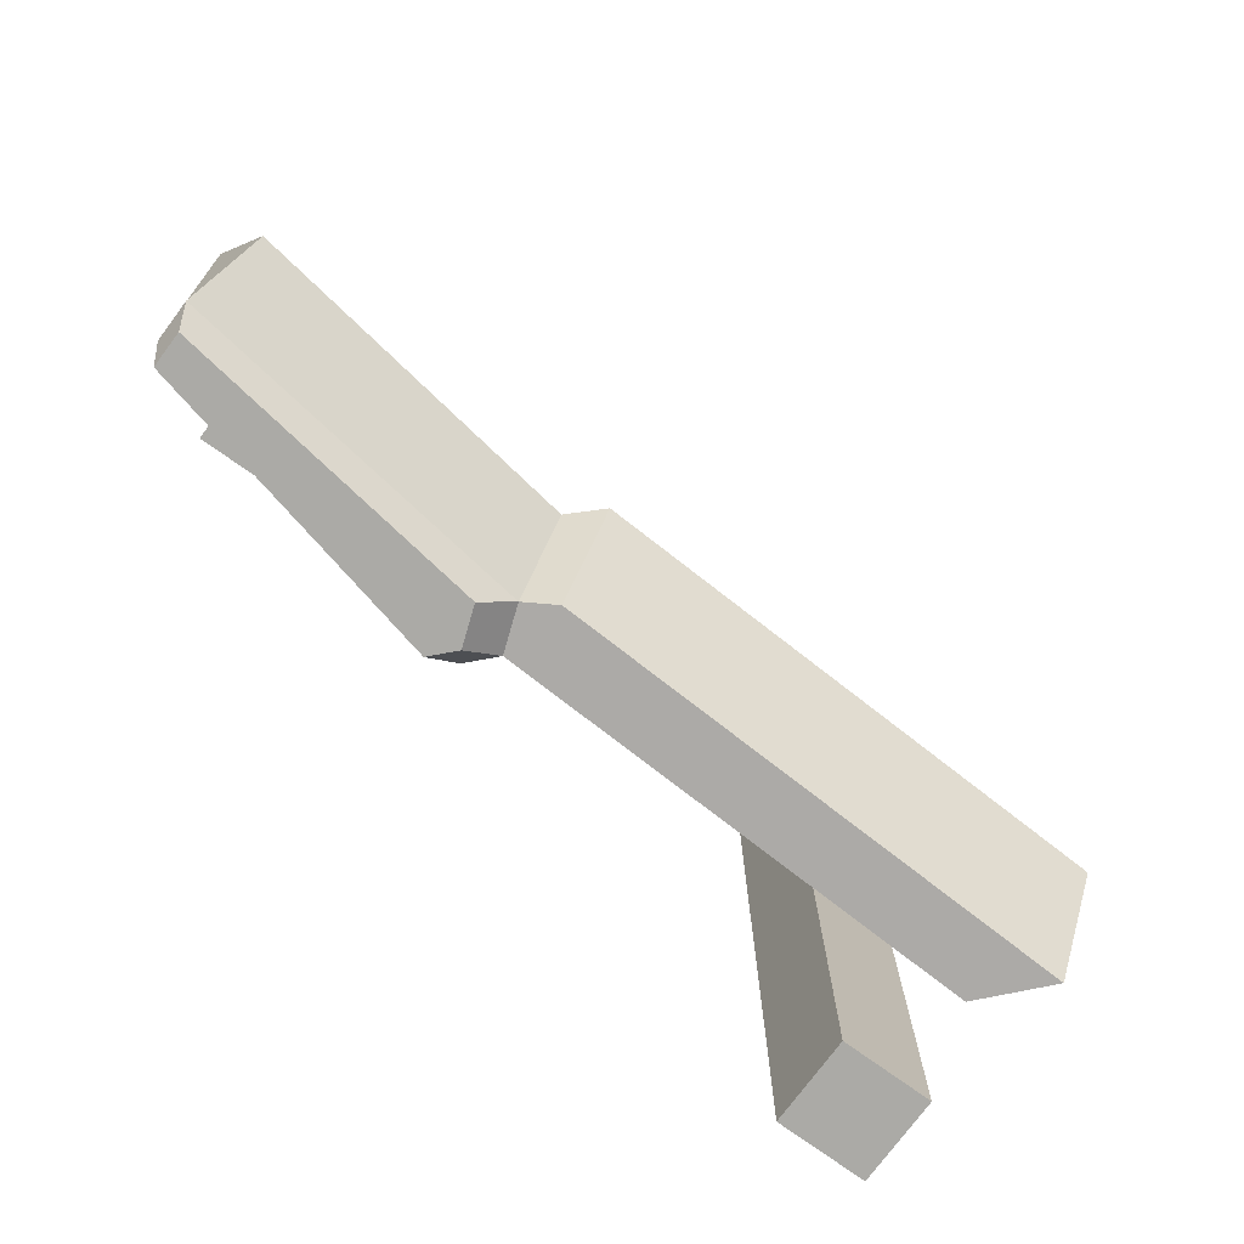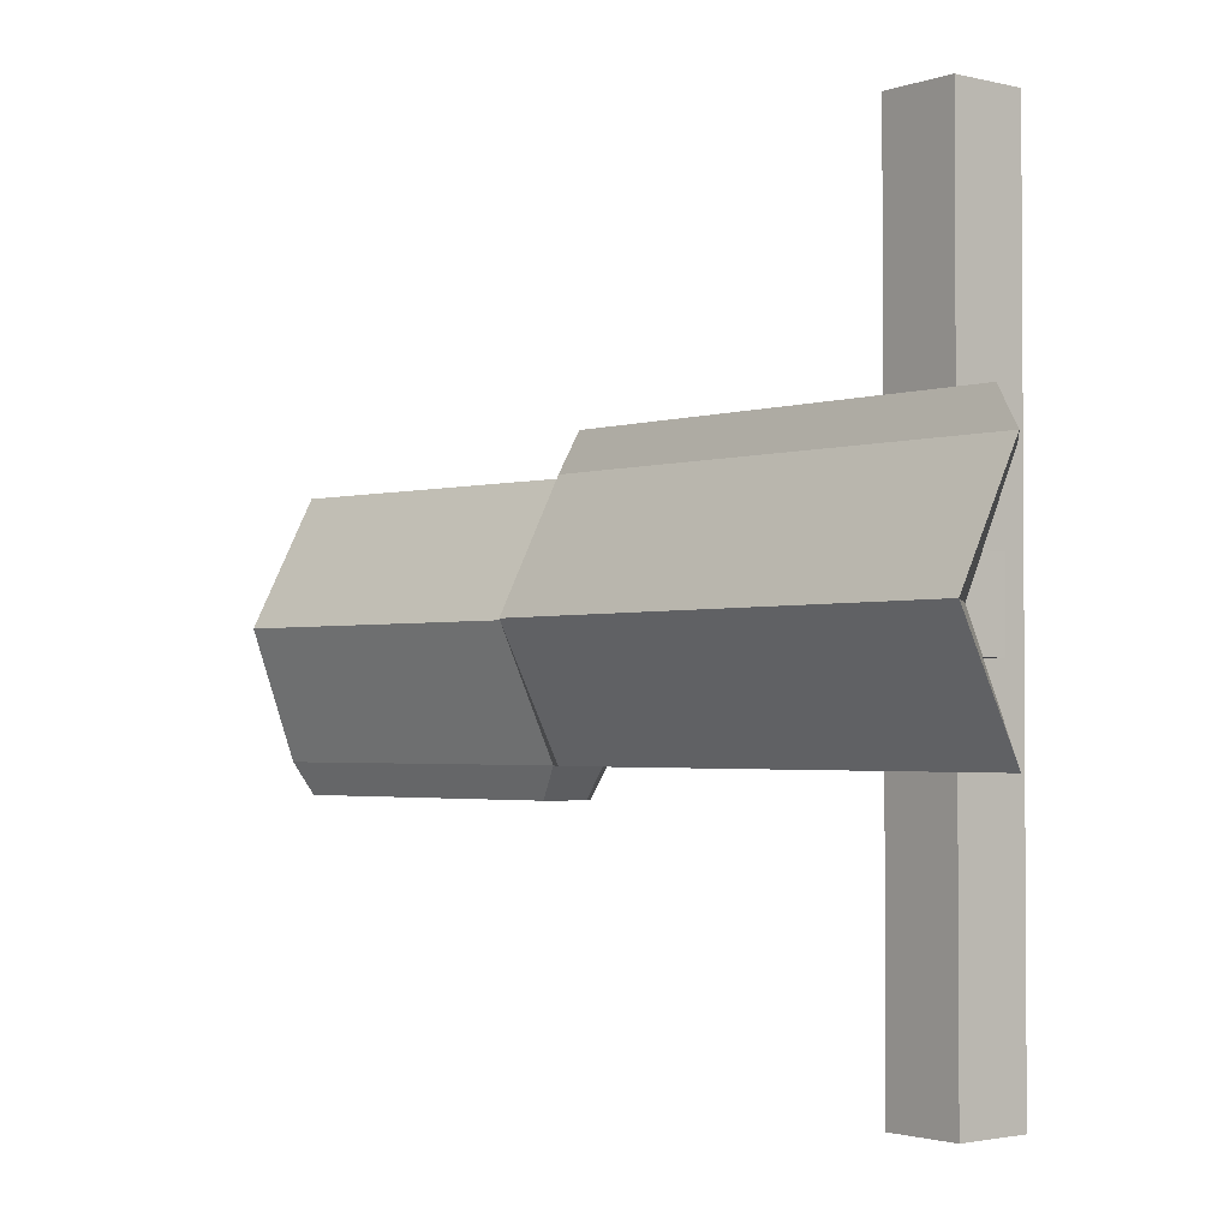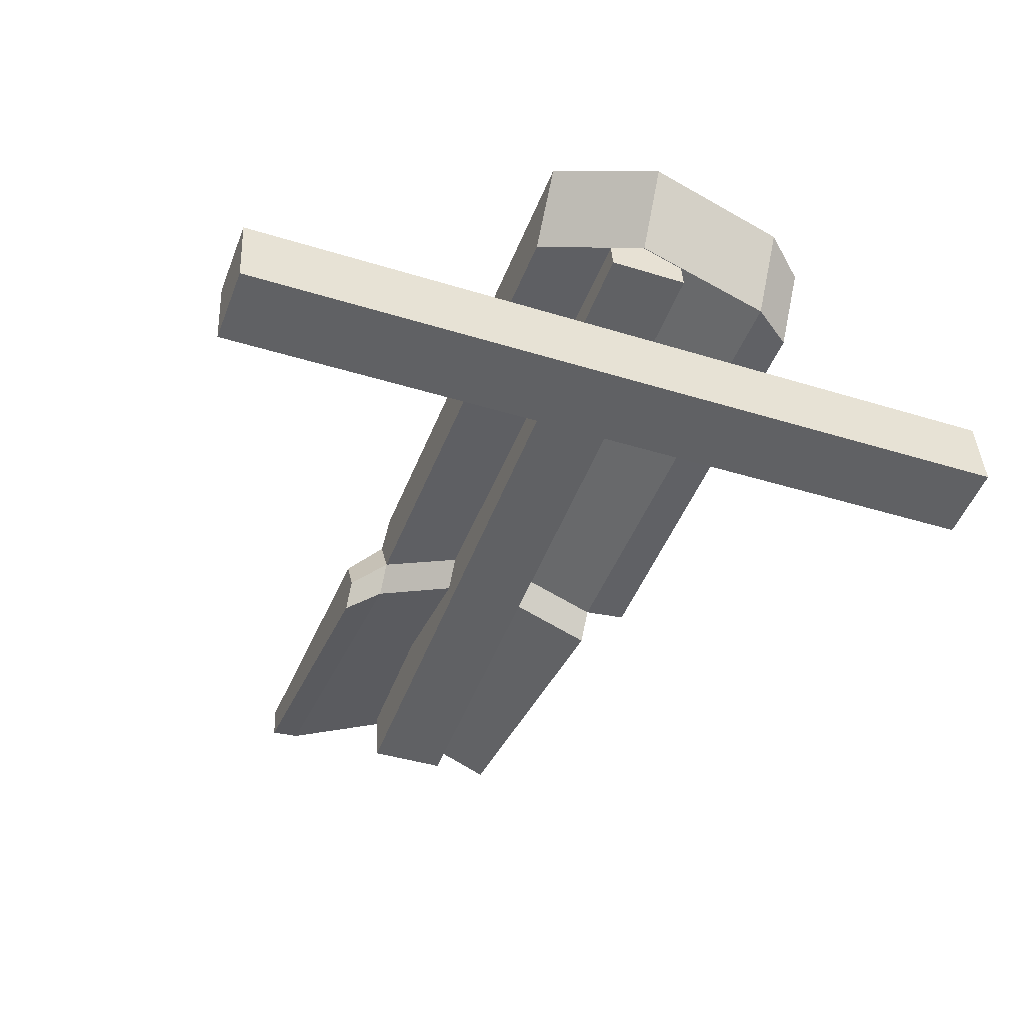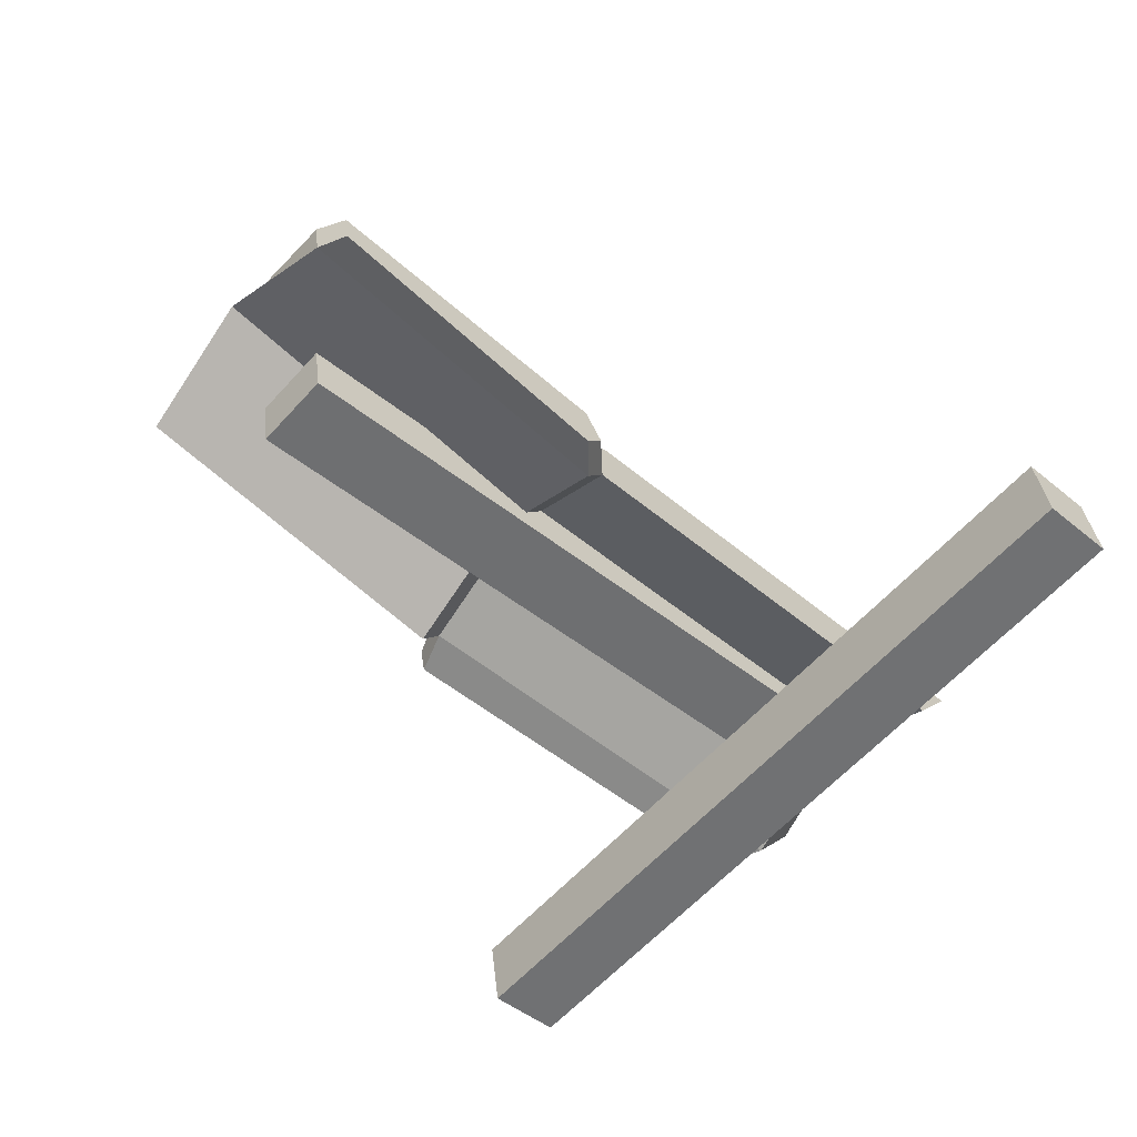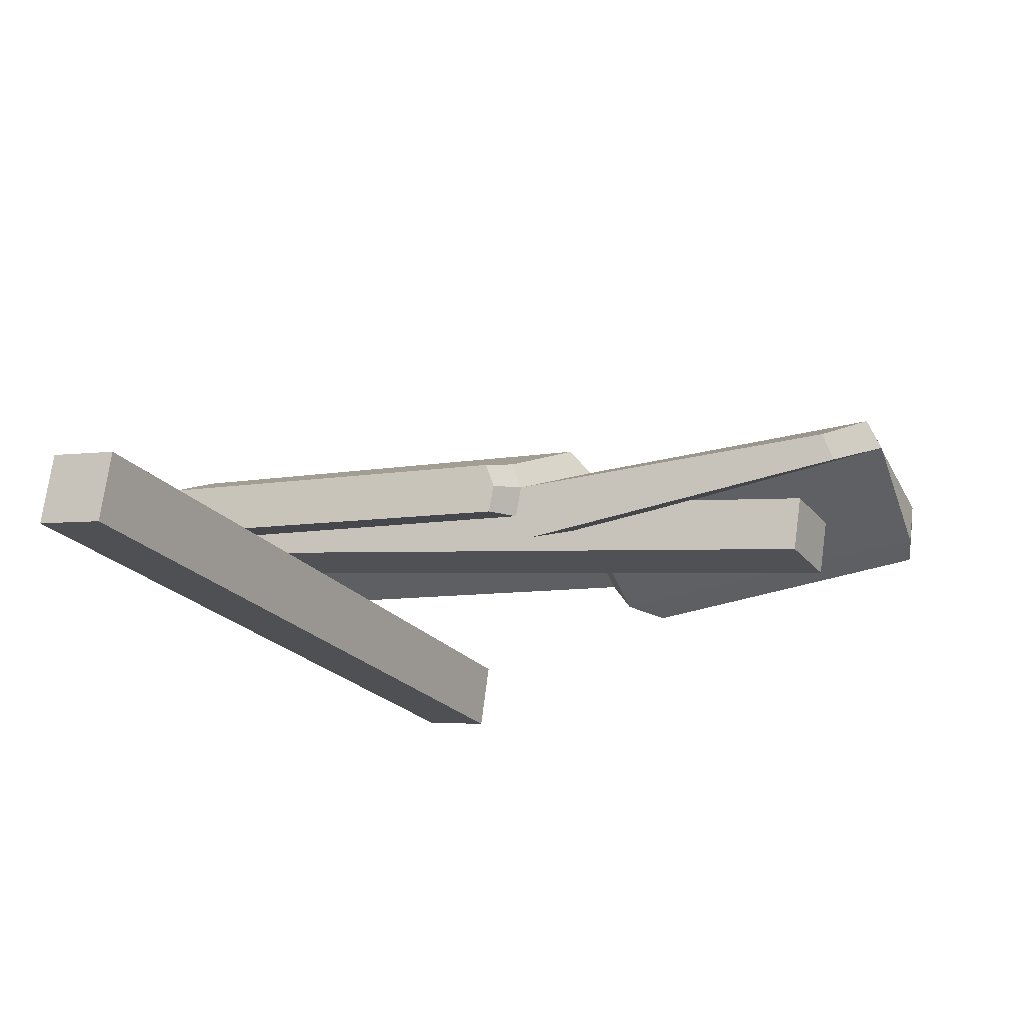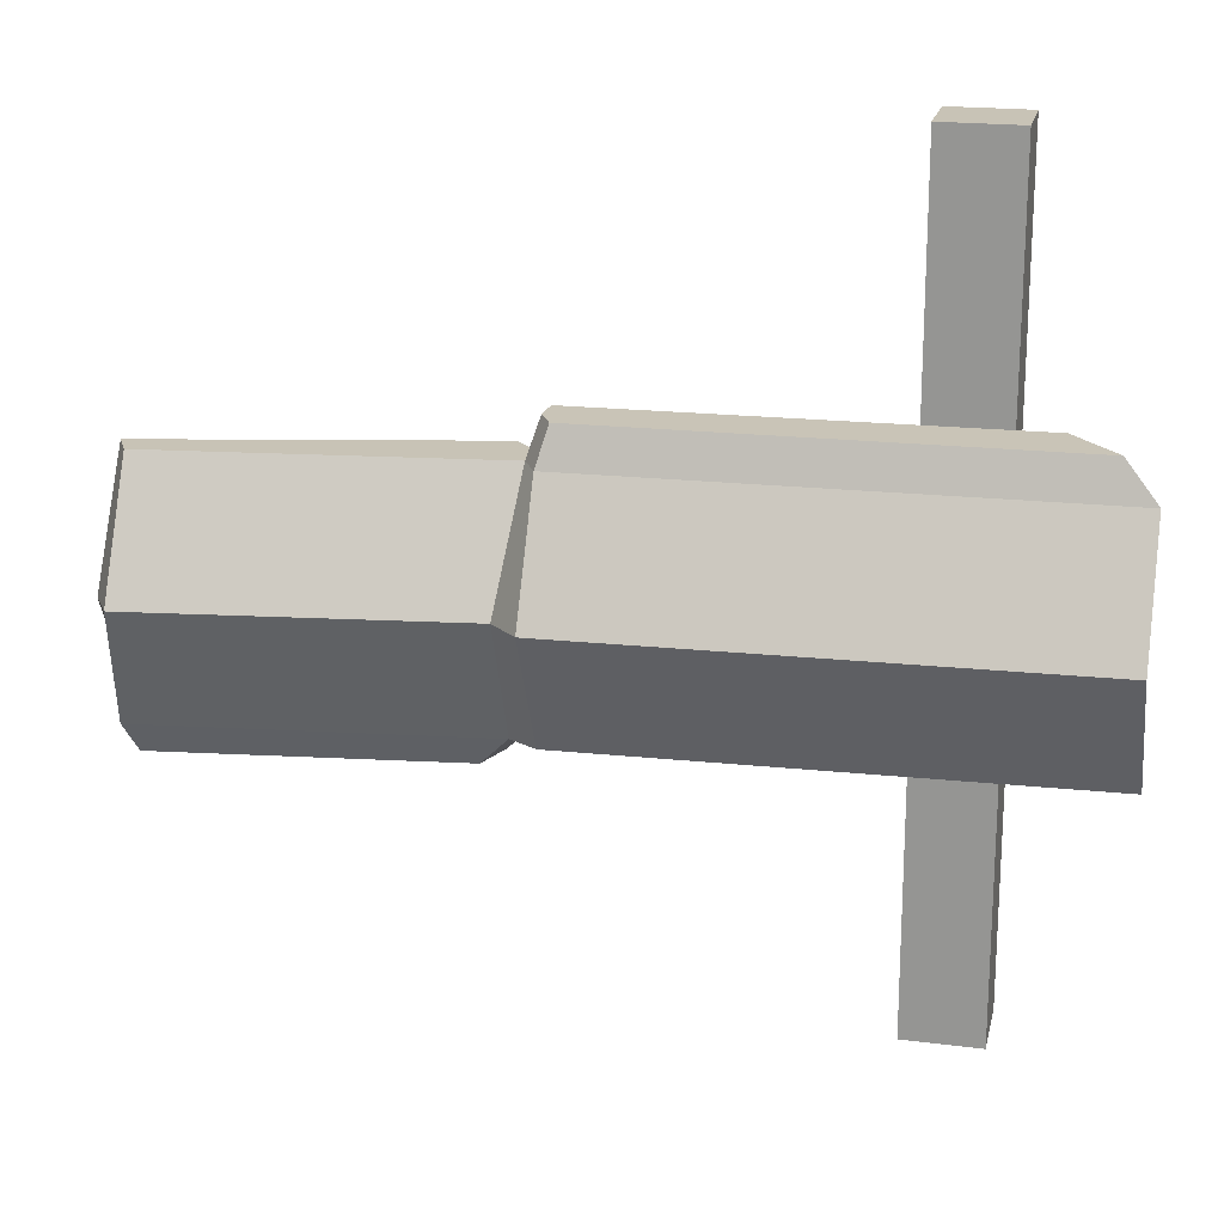
<metadata>
{"format":"obj","ext":"obj","renderer":"f3d","projection":"perspective","resolution":1024,"background":"white","views":[{"elev":-75.9,"azim":135.1,"up":"+Z"},{"elev":-2.2,"azim":-138.5,"up":"+Z"},{"elev":-40.2,"azim":-111.1,"up":"+Y"},{"elev":-60.9,"azim":138.0,"up":"+Y"},{"elev":-22.5,"azim":27.9,"up":"+Y"},{"elev":19.4,"azim":-175.7,"up":"+Z"}]}
</metadata>
<code>
v 9.933 -16.13 -50.17
v 9.933 -16.13 95.21
v 11.86 -2.648 -50.17
v 11.86 -2.647 95.21
v 25.7 -4.878 -50.17
v 25.7 -4.878 95.21
v 23.76 -18.36 -50.17
v 23.76 -18.36 95.21
v -7.923 11.87 43.9
v 0 0 44.11
v 146.8 -11.57 44.11
v 83.98 -4.407 44.11
v 86.31 -15.12 44.11
v 86.77 -3.055 0
v -7.923 11.87 0.1086
v 0 0 0
v 146.8 -11.57 0
v 1.725 10.1 22.06
v 149.1 -1.002 22.09
v 88.26 6.254 22.06
v -6.138 22.94 22.06
v 82.16 0.8373 44.11
v 83.94 11.9 22.06
v 145 -6.208 44.11
v 146.6 5.117 22.07
v 147.8 -4.856 0
v 82.16 0.8377 0
v 82.87 -10.16 44.11
v 86.31 -15.12 0
v 82.87 -10.16 0
v 84.38 -0.7554 22.06
v 87.83 -5.721 22.06
v 4.474 -1.454 50.9
v 80.64 -11.23 50.89
v 81.63 -6.13 50.89
v 80.01 -1.48 50.9
v -2.552 9.075 50.7
v 88.33 -12.39 -5.535
v 91.34 -16.73 -5.535
v 91.74 -6.195 -5.535
v 145.6 -7.484 -5.535
v 144.7 -13.34 -5.536
v 0.5847 2.44 29.06
v 133.3 -20.95 29.06
v 2.176 12.31 29.06
v 134.9 -11.08 29.06
v 2.176 12.31 15.05
v 134.9 -11.08 15.05
v 0.5847 2.44 15.05
v 133.3 -20.95 15.05
f 1 2 4 3
f 3 4 6 5
f 5 6 8 7
f 7 8 2 1
f 2 8 6 4
f 7 1 3 5
f 16 18 21 15
f 18 10 9 21
f 33 34 35 36 37
f 14 27 23 20
f 23 27 15 21
f 20 23 22 12
f 22 23 21 9
f 13 11 24 12 28
f 20 25 26 14
f 17 26 25 19
f 24 25 20 12
f 19 25 24 11
f 16 15 27 14 30
f 39 38 40 41 42
f 11 13 32 19
f 18 31 28 10
f 13 28 31 32
f 16 30 31 18
f 32 31 30 29
f 19 32 29 17
f 10 28 34 33
f 28 12 35 34
f 12 22 36 35
f 22 9 37 36
f 9 10 33 37
f 29 30 38 39
f 30 14 40 38
f 14 26 41 40
f 26 17 42 41
f 17 29 39 42
f 43 44 46 45
f 45 46 48 47
f 47 48 50 49
f 49 50 44 43
f 44 50 48 46
f 49 43 45 47

</code>
